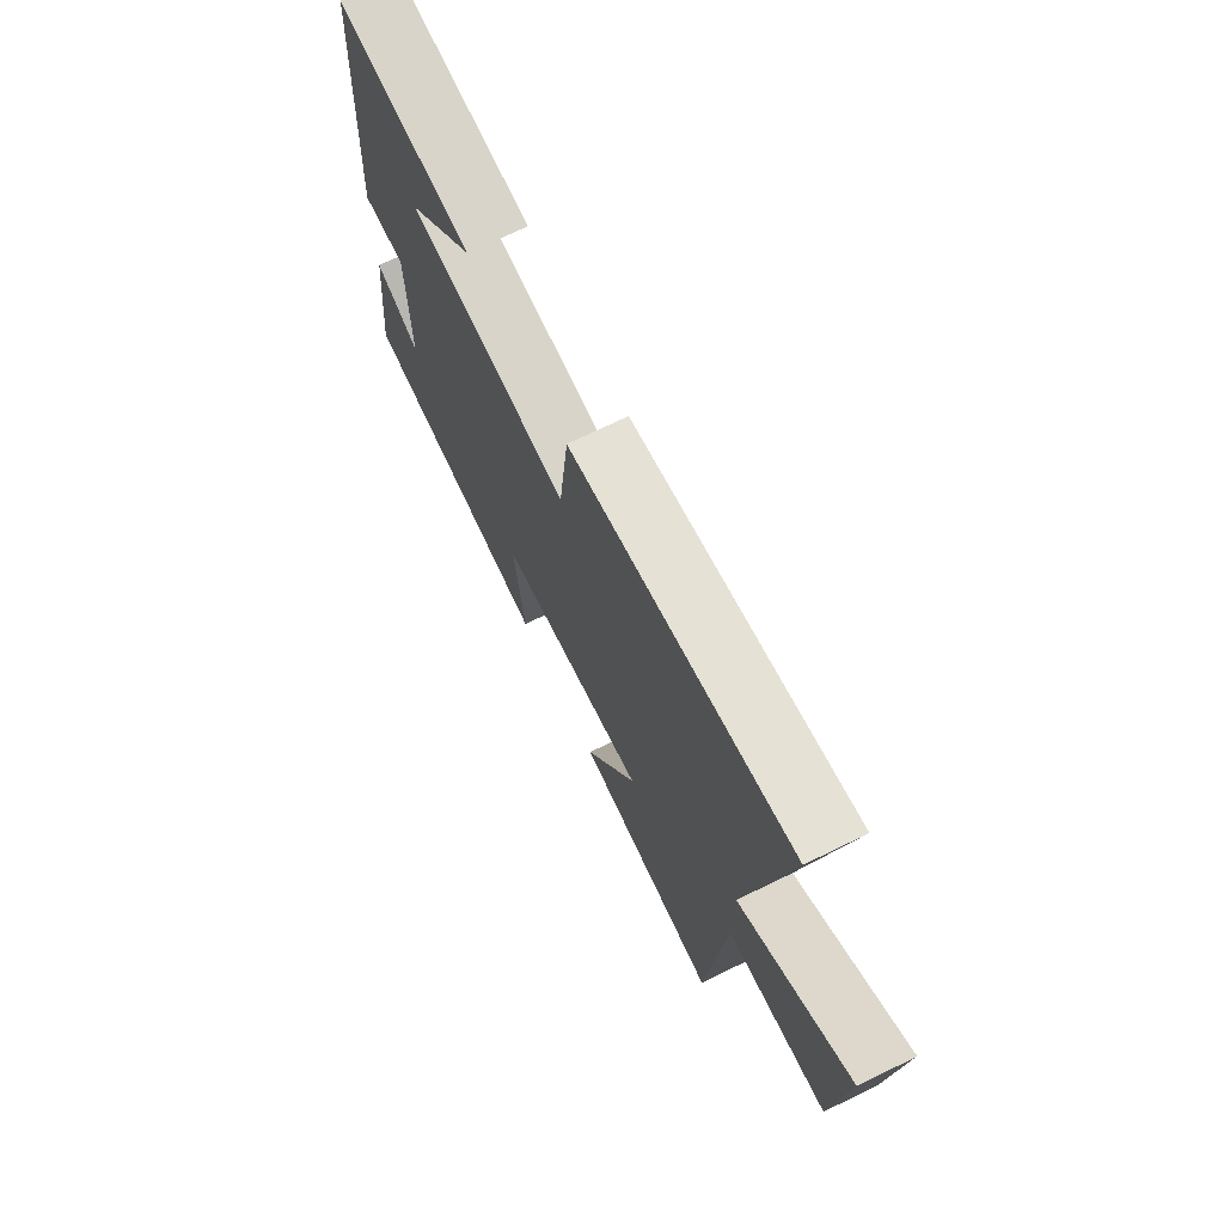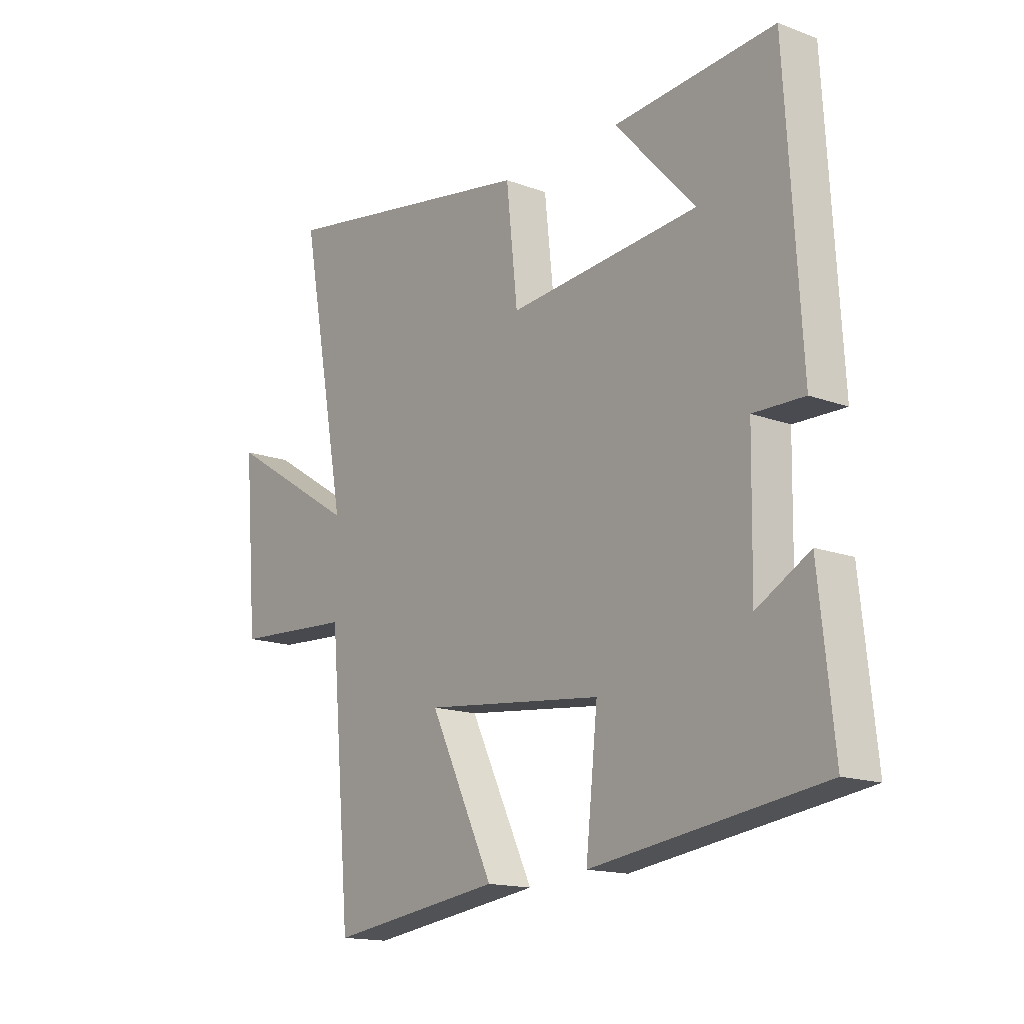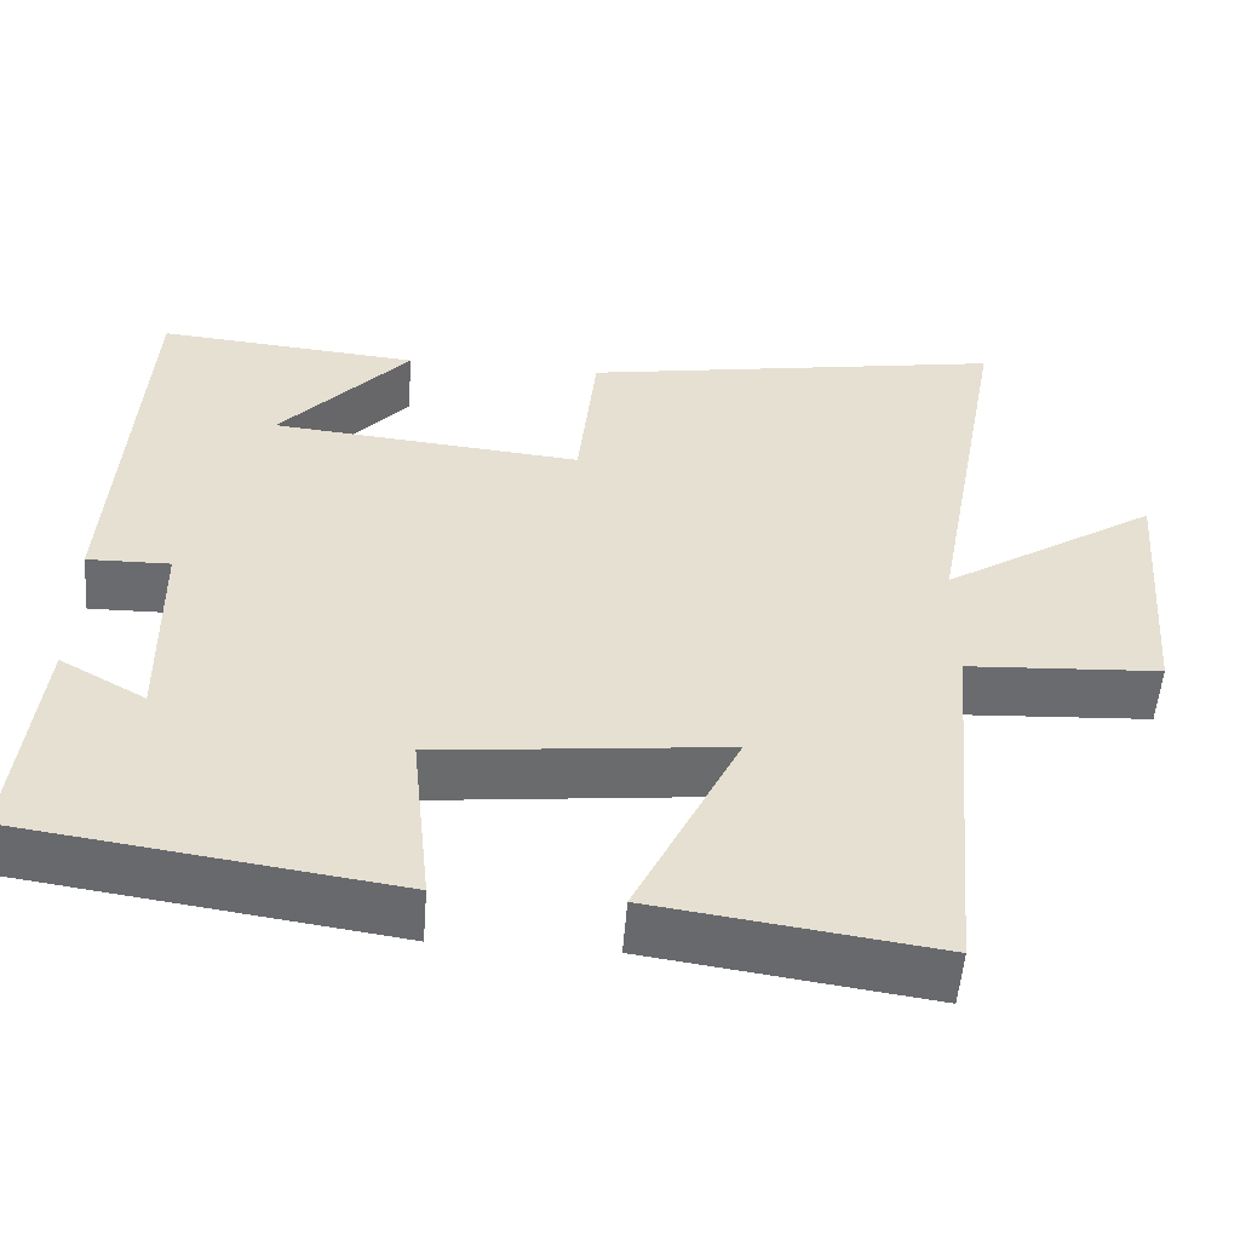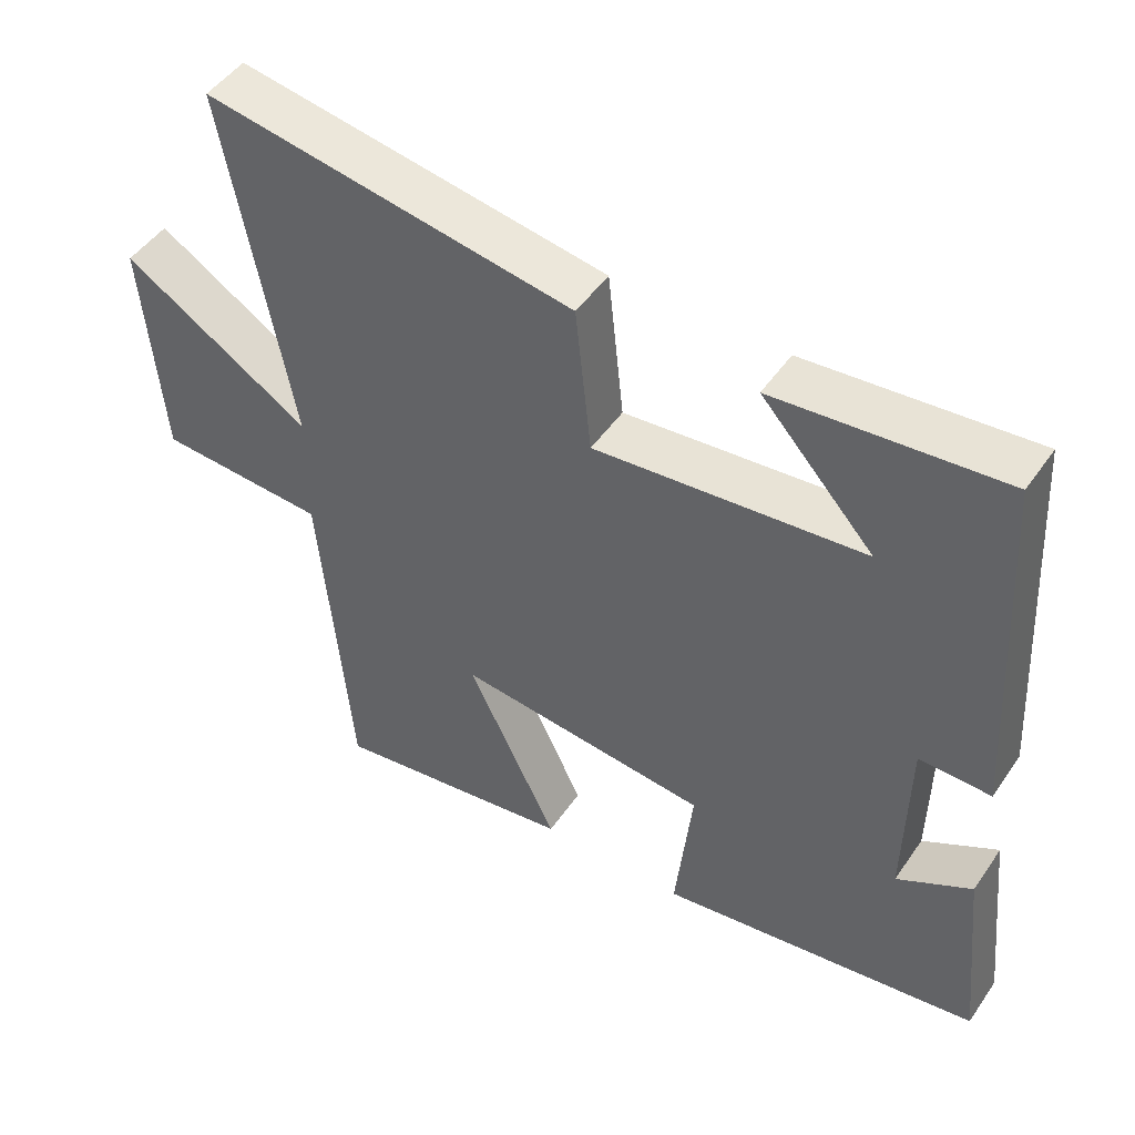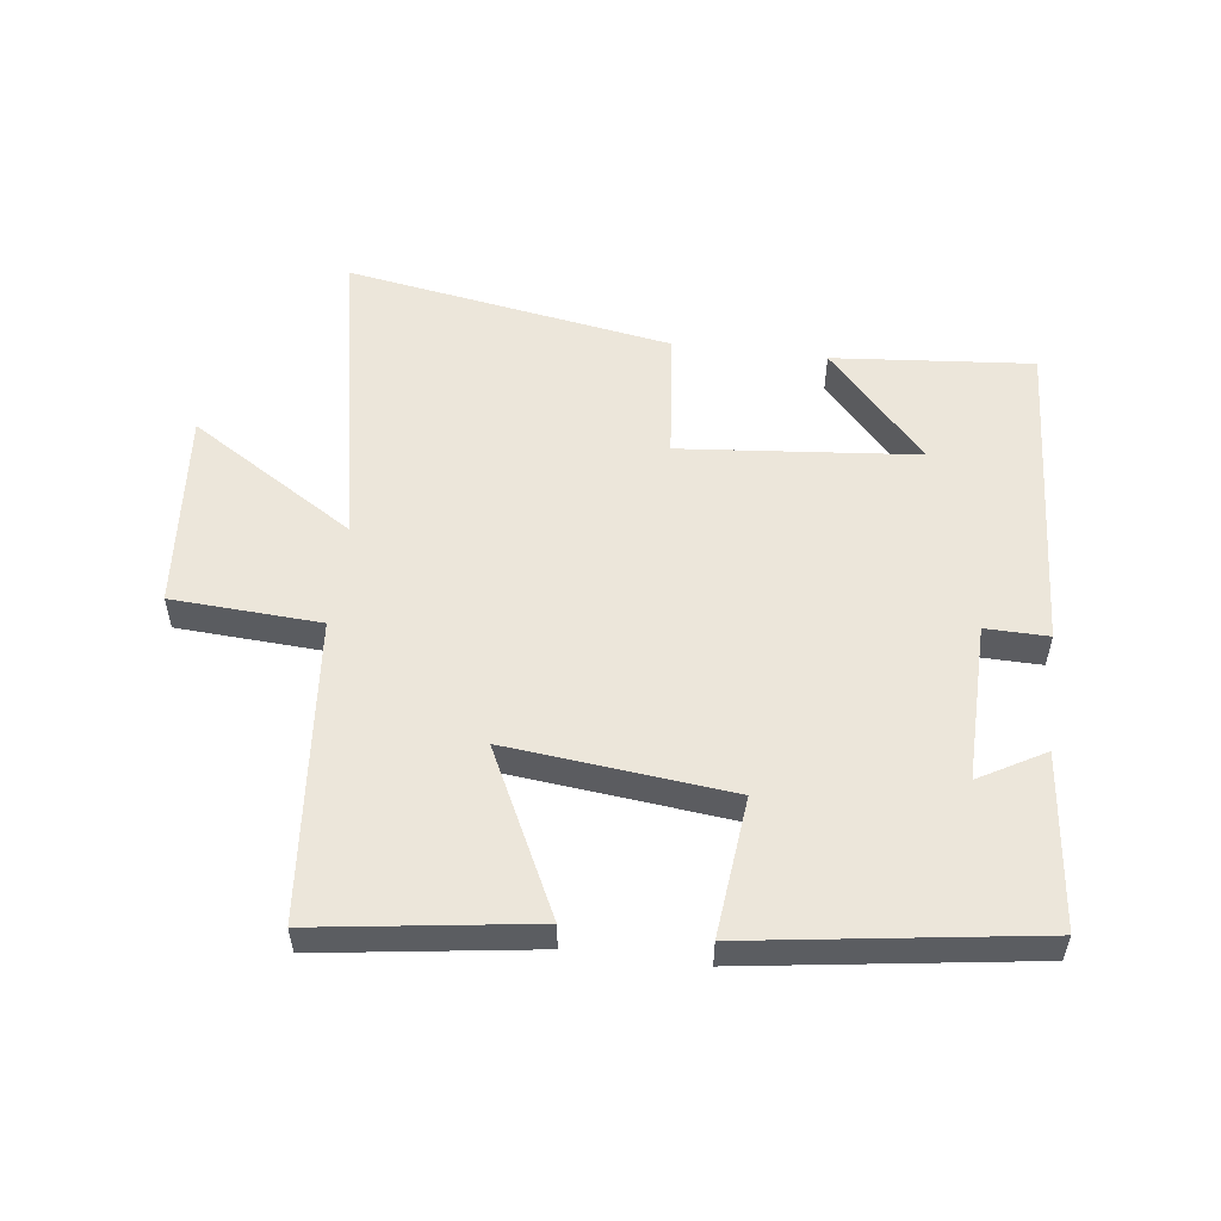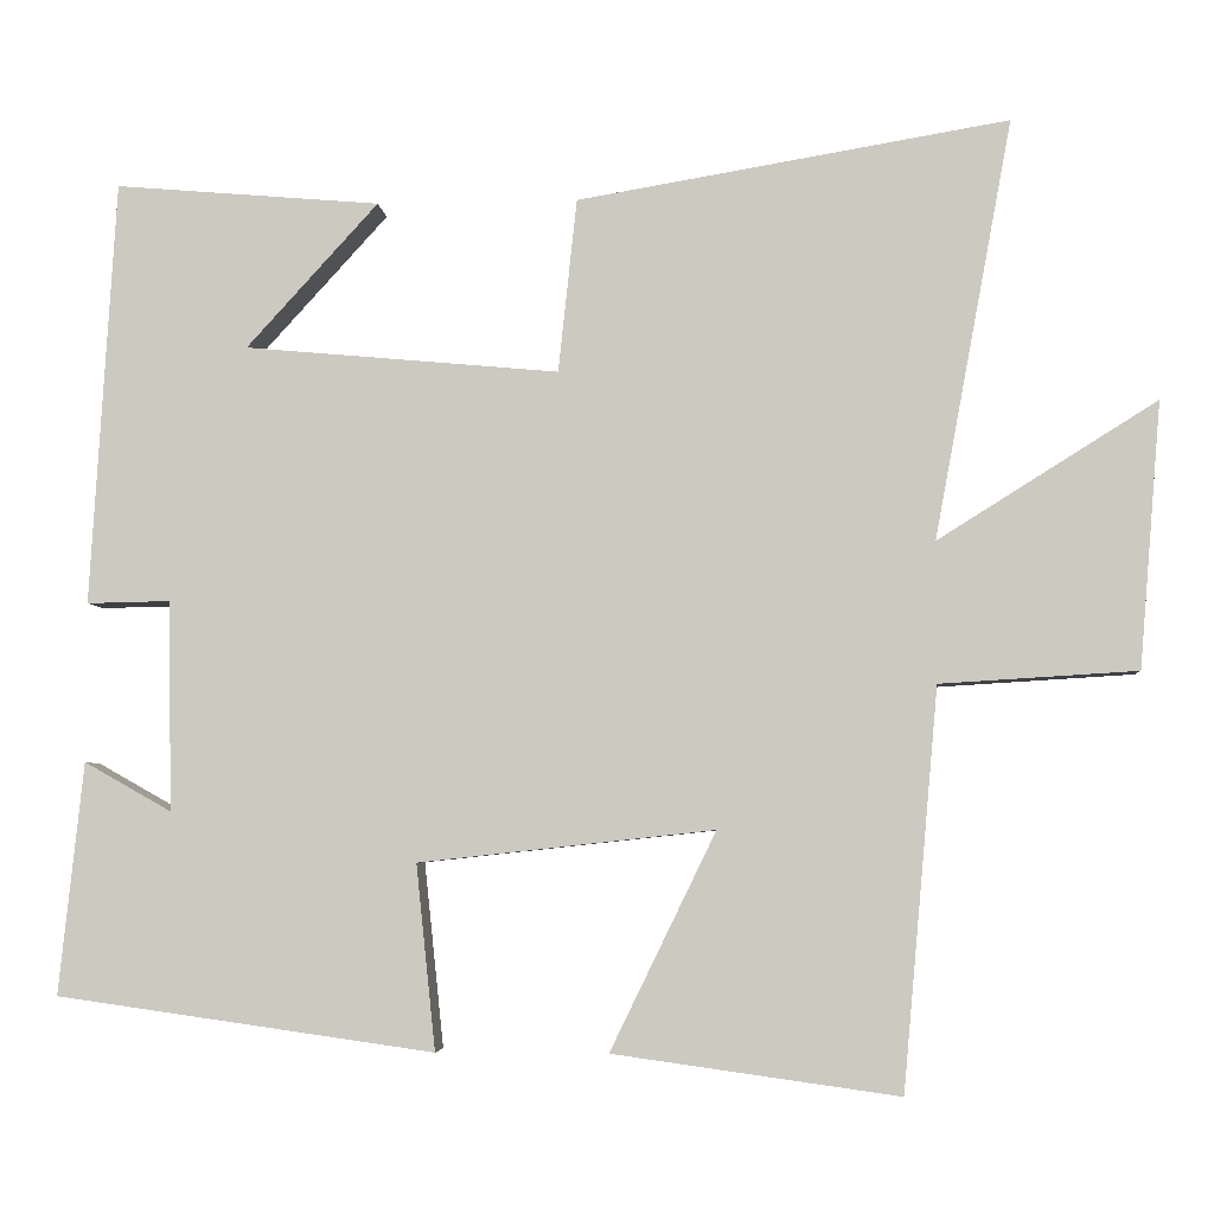
<metadata>
{"format":"obj","ext":"obj","renderer":"f3d","projection":"perspective","resolution":1024,"background":"white","views":[{"elev":71.0,"azim":64.0,"up":"+Z"},{"elev":-15.4,"azim":-128.3,"up":"+Z"},{"elev":-53.3,"azim":-4.4,"up":"+Z"},{"elev":48.1,"azim":-147.0,"up":"+Z"},{"elev":54.3,"azim":-173.0,"up":"+Y"},{"elev":-4.8,"azim":4.5,"up":"+Z"}]}
</metadata>
<code>
v -0.47 0.07 0.527
v -0.156 0.07 0.5
v -0.312 0.07 0.329
v 0.06 0.07 0.295
v 0.082 0.07 0.5
v 0.592 0.07 0.586
v 0.5 0.07 0.091
v 0.759 0.07 0.253
v 0.733 0.07 -0.061
v 0.5 0.07 -0.075
v 0.458 0.07 -0.547
v 0.12 0.07 -0.5
v 0.245 0.07 -0.243
v -0.105 0.07 -0.281
v -0.082 0.07 -0.5
v -0.529 0.07 -0.437
v -0.5 0.07 -0.163
v -0.397 0.07 -0.221
v -0.401 0.07 0.027
v -0.5 0.07 0.025
v -0.47 0 0.527
v -0.156 0 0.5
v -0.312 0 0.329
v 0.06 0 0.295
v 0.082 0 0.5
v 0.592 0 0.586
v 0.5 0 0.091
v 0.759 0 0.253
v 0.733 0 -0.061
v 0.5 0 -0.075
v 0.458 0 -0.547
v 0.12 0 -0.5
v 0.245 0 -0.243
v -0.105 0 -0.281
v -0.082 0 -0.5
v -0.529 0 -0.437
v -0.5 0 -0.163
v -0.397 0 -0.221
v -0.401 0 0.027
v -0.5 0 0.025
f 19 20 1
f 15 16 17 18
f 14 15 18 19
f 13 14 19
f 10 11 12 13
f 10 13 19
f 7 8 9 10
f 7 10 19
f 4 5 6 7
f 3 4 7 19
f 1 2 3
f 1 3 19
f 21 40 39
f 38 37 36 35
f 39 38 35 34
f 39 34 33
f 33 32 31 30
f 39 33 30
f 30 29 28 27
f 39 30 27
f 27 26 25 24
f 39 27 24 23
f 23 22 21
f 39 23 21
f 1 21 22 2
f 2 22 23 3
f 3 23 24 4
f 4 24 25 5
f 5 25 26 6
f 6 26 27 7
f 7 27 28 8
f 8 28 29 9
f 9 29 30 10
f 10 30 31 11
f 11 31 32 12
f 12 32 33 13
f 13 33 34 14
f 14 34 35 15
f 15 35 36 16
f 16 36 37 17
f 17 37 38 18
f 18 38 39 19
f 19 39 40 20
f 20 40 21 1

</code>
